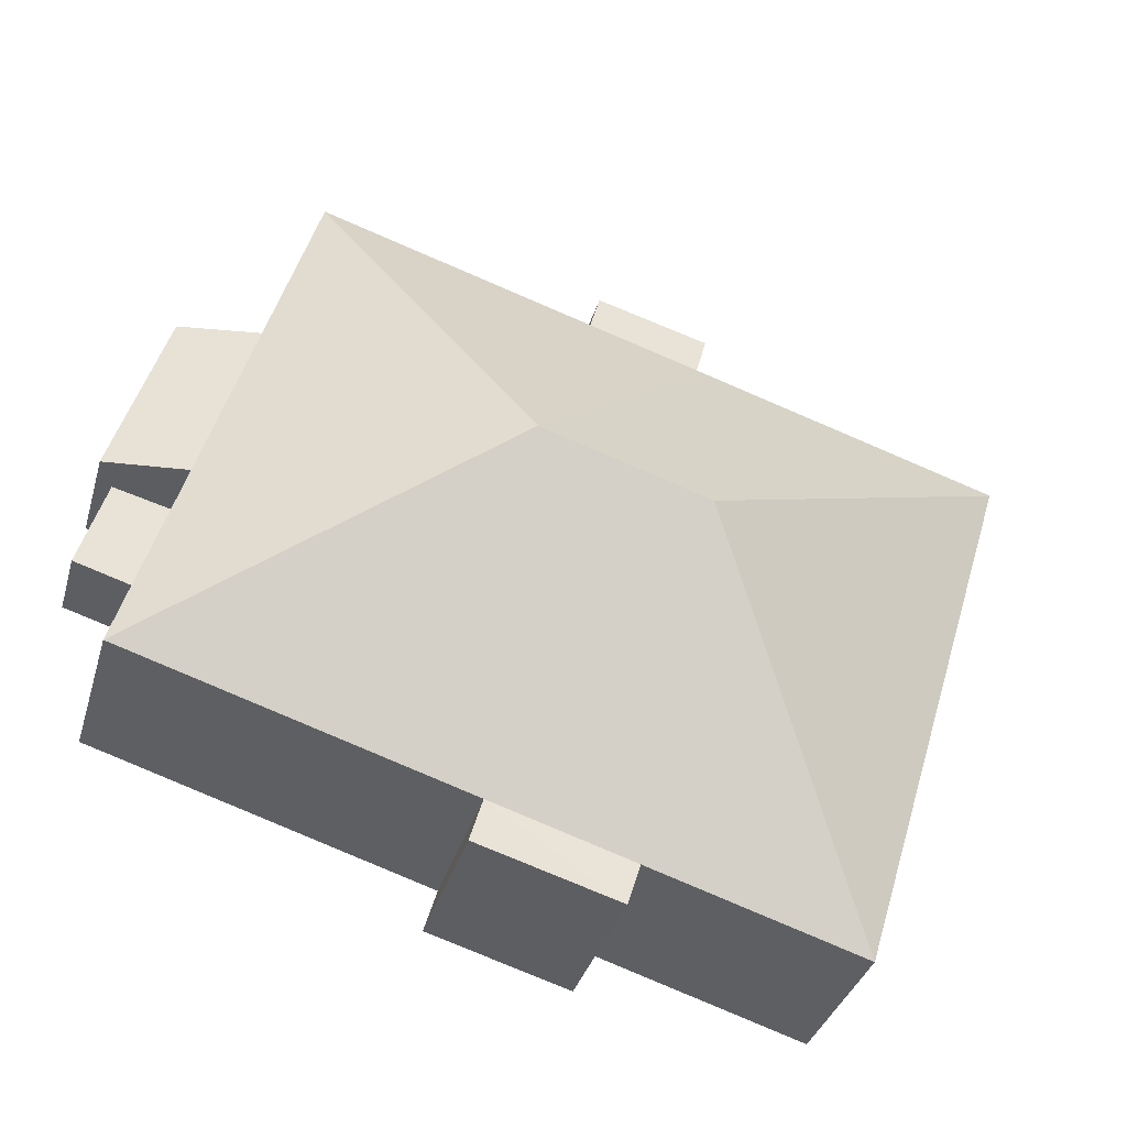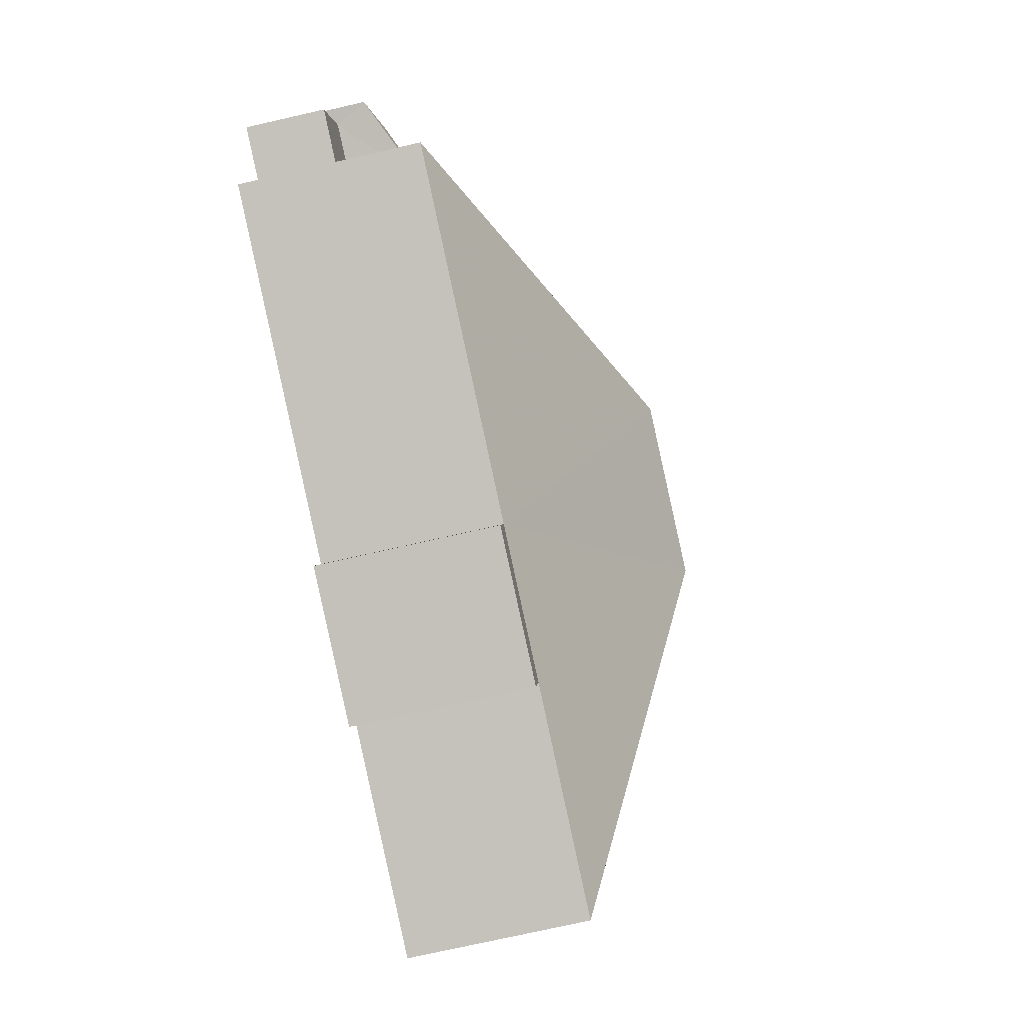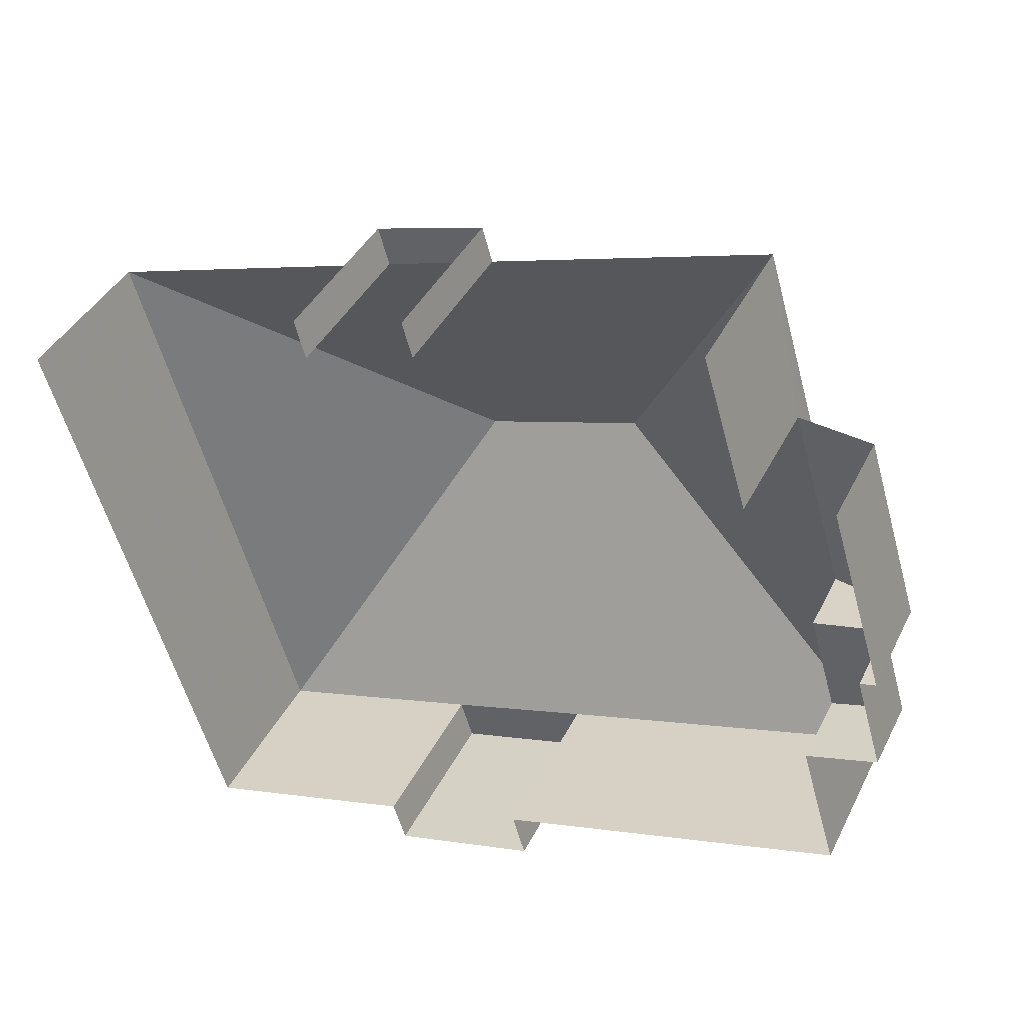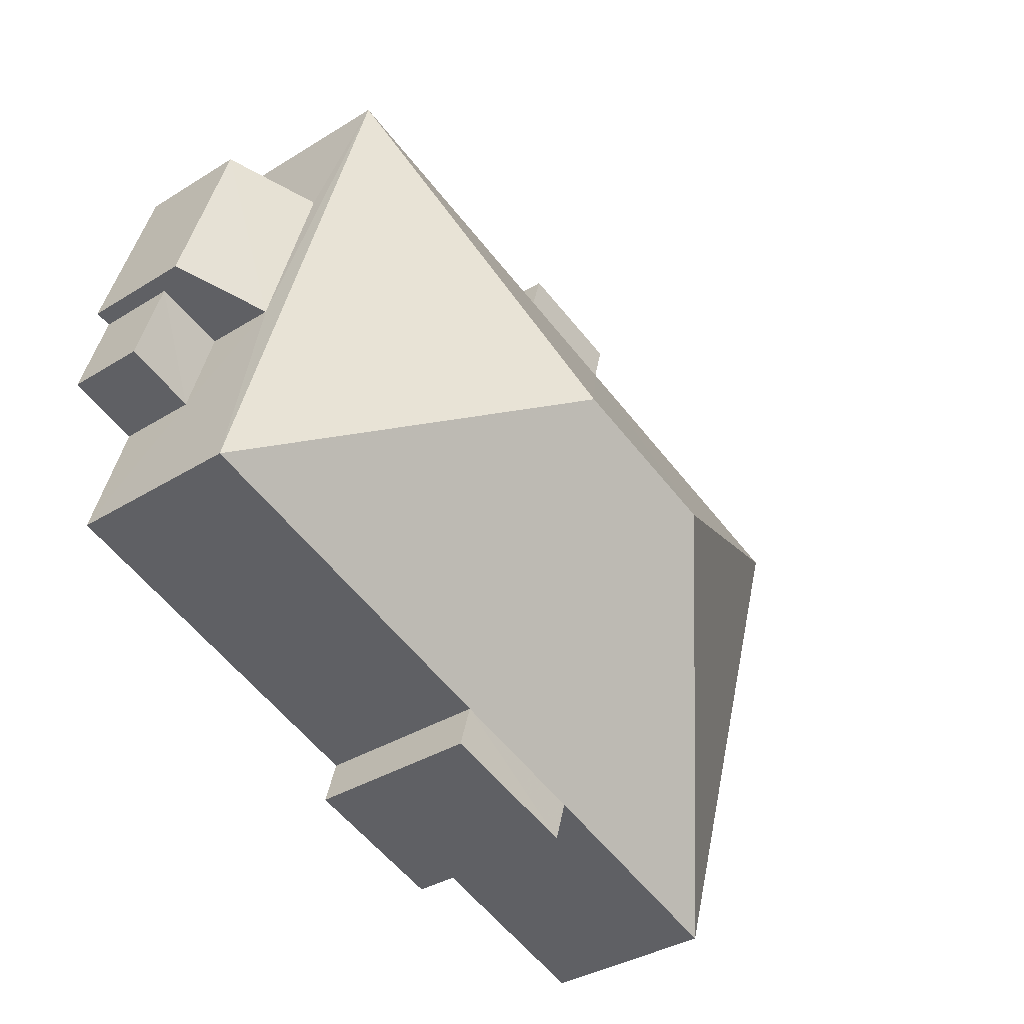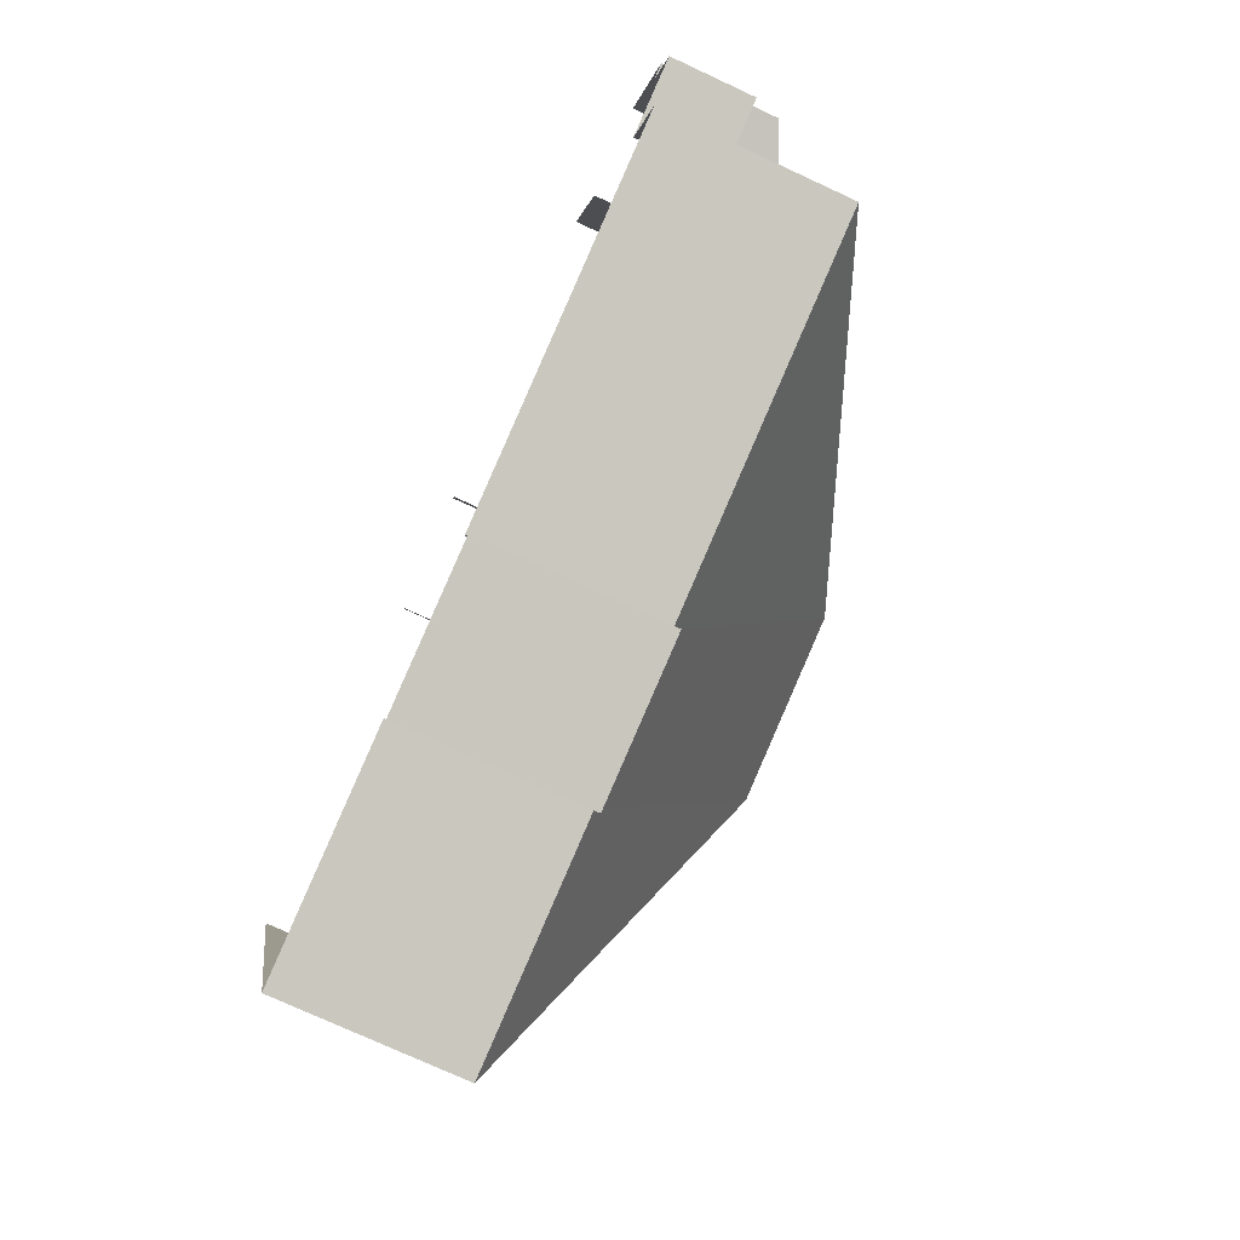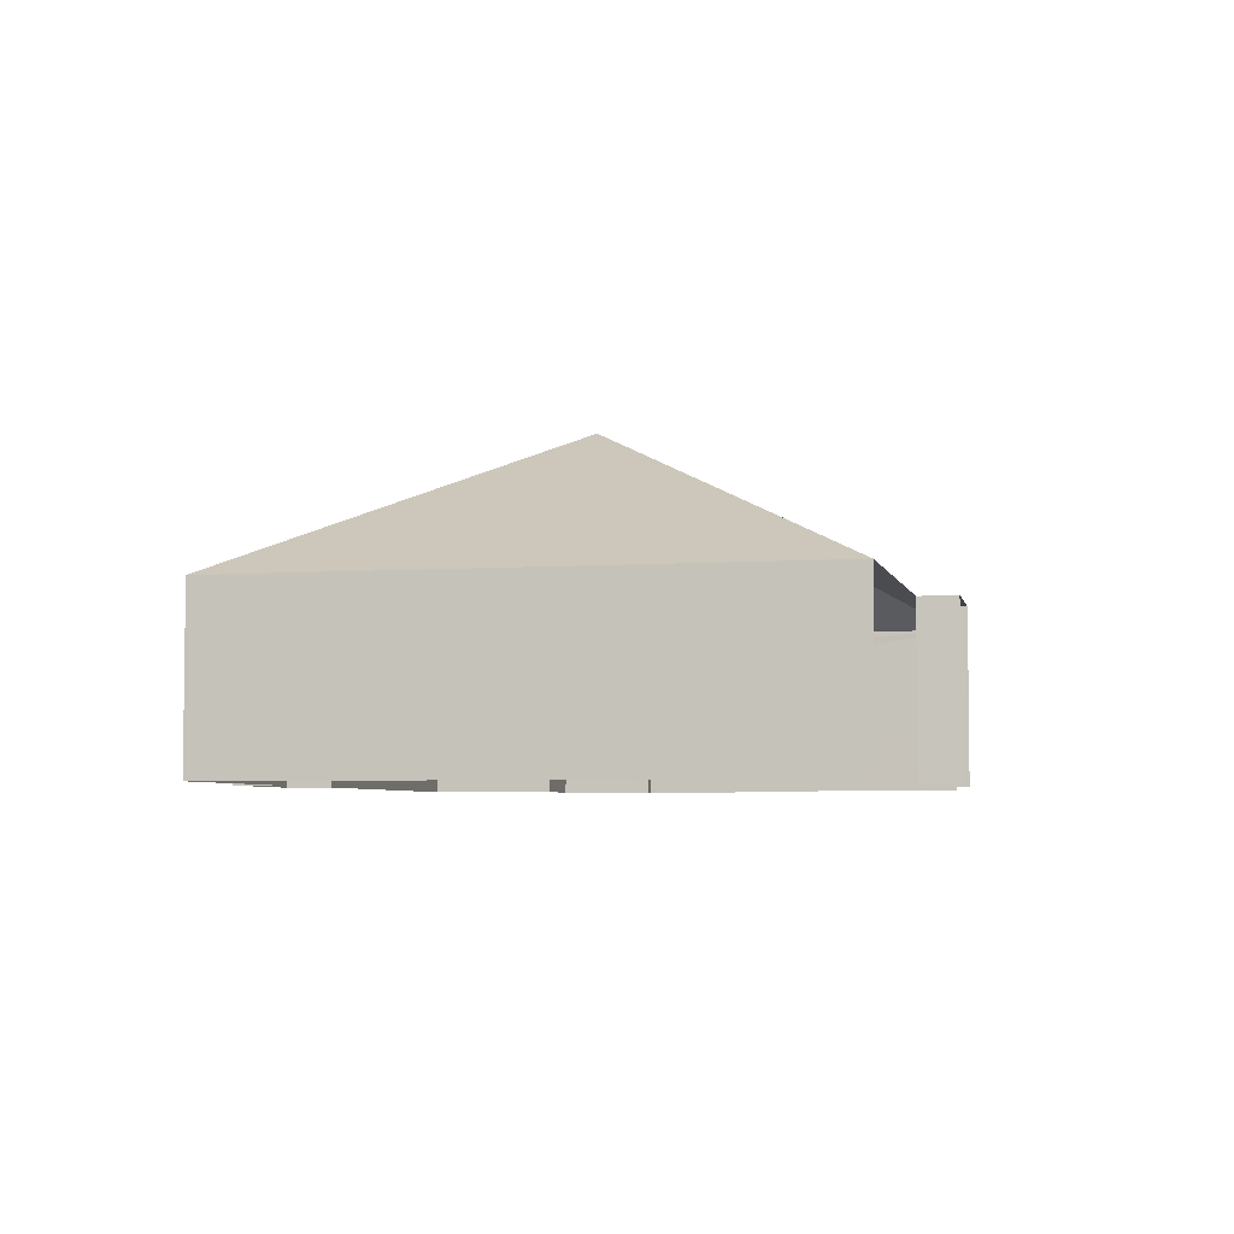
<metadata>
{"format":"obj","ext":"obj","renderer":"f3d","projection":"perspective","resolution":1024,"background":"white","views":[{"elev":-36.1,"azim":-15.8,"up":"+Y"},{"elev":-72.6,"azim":-77.1,"up":"+Y"},{"elev":40.0,"azim":-155.6,"up":"+Y"},{"elev":-35.6,"azim":-50.5,"up":"+Y"},{"elev":-75.5,"azim":-114.7,"up":"+Y"},{"elev":-4.8,"azim":85.8,"up":"+Z"}]}
</metadata>
<code>
v -2.237e+05 -1.277e+05 16.04
v -2.237e+05 -1.277e+05 16.04
v -2.237e+05 -1.277e+05 16.04
v -2.237e+05 -1.277e+05 16.04
v -2.237e+05 -1.277e+05 16.04
v -2.237e+05 -1.277e+05 16.04
v -2.237e+05 -1.277e+05 16.04
v -2.237e+05 -1.277e+05 16.04
v -2.237e+05 -1.277e+05 16.04
v -2.237e+05 -1.277e+05 16.04
v -2.237e+05 -1.277e+05 16.04
v -2.237e+05 -1.277e+05 16.04
v -2.237e+05 -1.277e+05 16.04
v -2.237e+05 -1.277e+05 16.04
v -2.237e+05 -1.277e+05 16.04
v -2.237e+05 -1.277e+05 16.04
v -2.237e+05 -1.277e+05 16.04
v -2.237e+05 -1.277e+05 16.04
v -2.237e+05 -1.277e+05 19.98
v -2.237e+05 -1.277e+05 23.49
v -2.237e+05 -1.277e+05 19.98
v -2.237e+05 -1.277e+05 19.98
v -2.237e+05 -1.277e+05 23.5
v -2.237e+05 -1.277e+05 19.98
v -2.237e+05 -1.277e+05 19.98
v -2.237e+05 -1.277e+05 19.98
v -2.237e+05 -1.277e+05 17.82
v -2.237e+05 -1.277e+05 17.82
v -2.237e+05 -1.277e+05 17.82
v -2.237e+05 -1.277e+05 17.82
v -2.237e+05 -1.277e+05 19.98
v -2.237e+05 -1.277e+05 19.98
v -2.237e+05 -1.277e+05 19.98
v -2.237e+05 -1.277e+05 19.98
v -2.237e+05 -1.277e+05 19.98
v -2.237e+05 -1.277e+05 19.98
v -2.237e+05 -1.277e+05 19.41
v -2.237e+05 -1.277e+05 18.53
v -2.237e+05 -1.277e+05 18.53
v -2.237e+05 -1.277e+05 19.4
f 1 2 3
f 3 2 4
f 5 4 6
f 7 5 6
f 8 2 9
f 8 9 10
f 11 6 12
f 13 14 8
f 12 15 16
f 16 15 17
f 15 14 18
f 4 2 8
f 6 4 8
f 12 6 8
f 14 12 8
f 14 15 12
f 12 16 38
f 40 12 38
f 4 36 3
f 4 35 36
f 6 11 31
f 32 6 31
f 33 5 7
f 34 33 7
f 19 20 21
f 21 20 22
f 22 23 24
f 22 20 23
f 22 25 26
f 21 22 26
f 27 28 29
f 30 27 29
f 23 31 24
f 32 33 34
f 32 35 33
f 36 20 19
f 31 23 32
f 32 23 35
f 35 20 36
f 35 23 20
f 37 38 39
f 37 40 38
f 7 32 34
f 7 6 32
f 2 1 19
f 21 2 19
f 26 10 9
f 26 25 10
f 8 24 13
f 8 22 24
f 2 21 26
f 9 2 26
f 19 1 3
f 36 19 3
f 33 4 5
f 33 35 4
f 22 8 10
f 25 22 10
f 17 27 39
f 39 27 37
f 17 15 27
f 37 27 30
f 38 16 17
f 39 38 17
f 15 18 28
f 27 15 28
f 14 13 29
f 13 24 29
f 12 40 11
f 37 24 31
f 30 29 37
f 11 40 31
f 40 37 31
f 29 24 37
f 29 28 18
f 14 29 18

</code>
